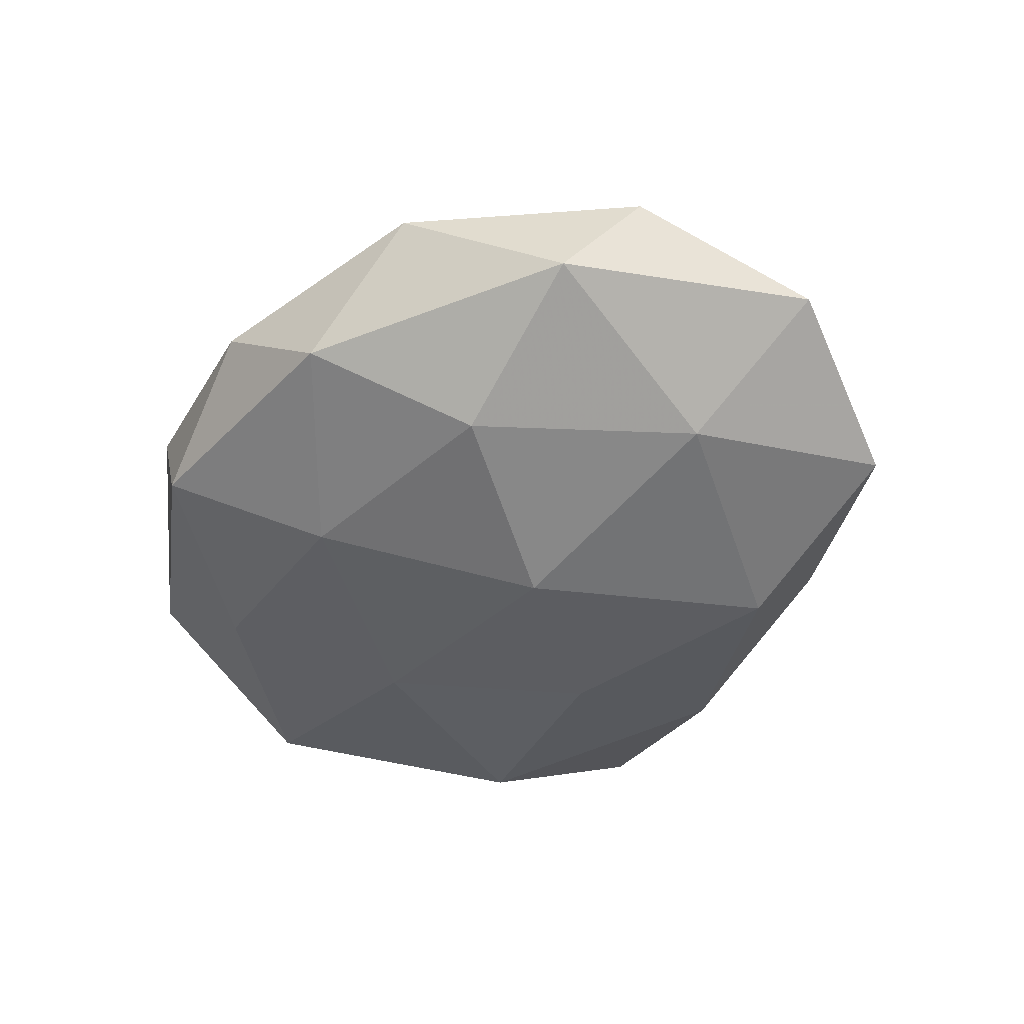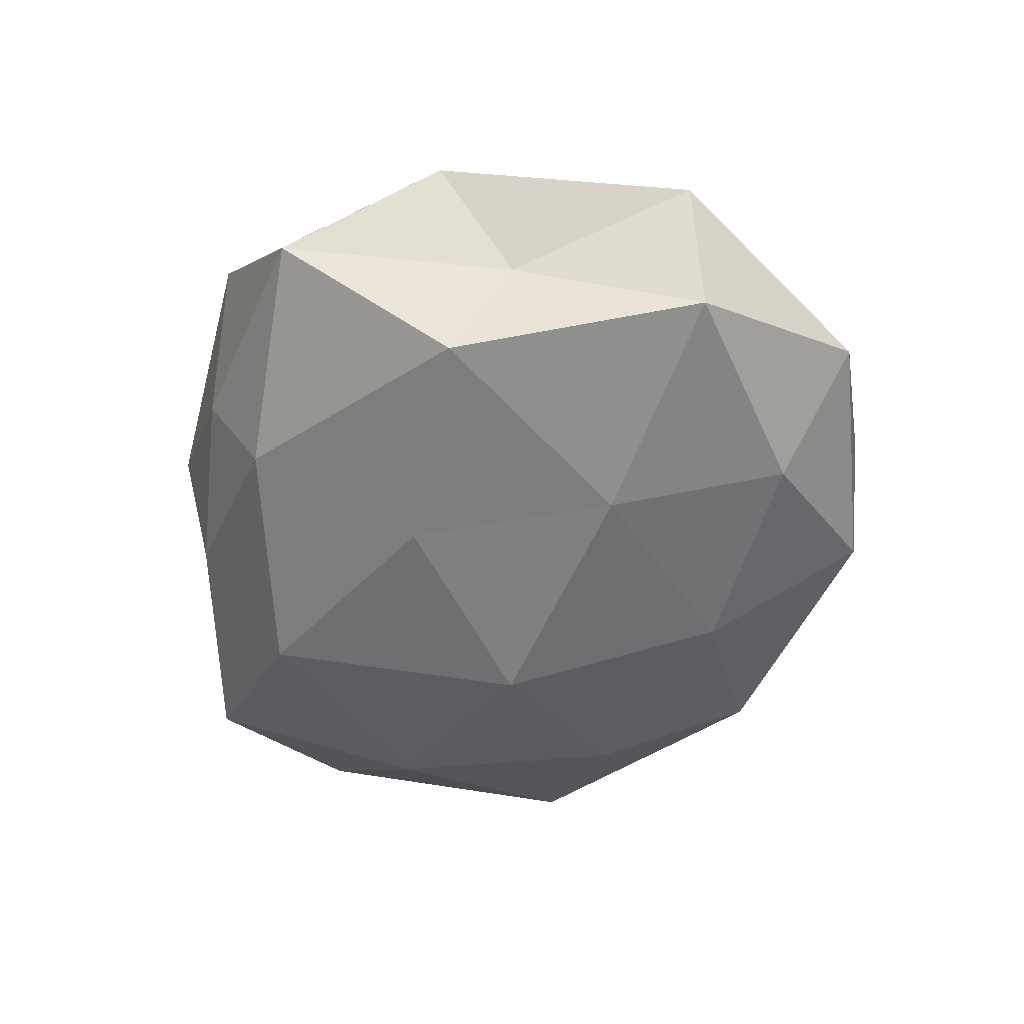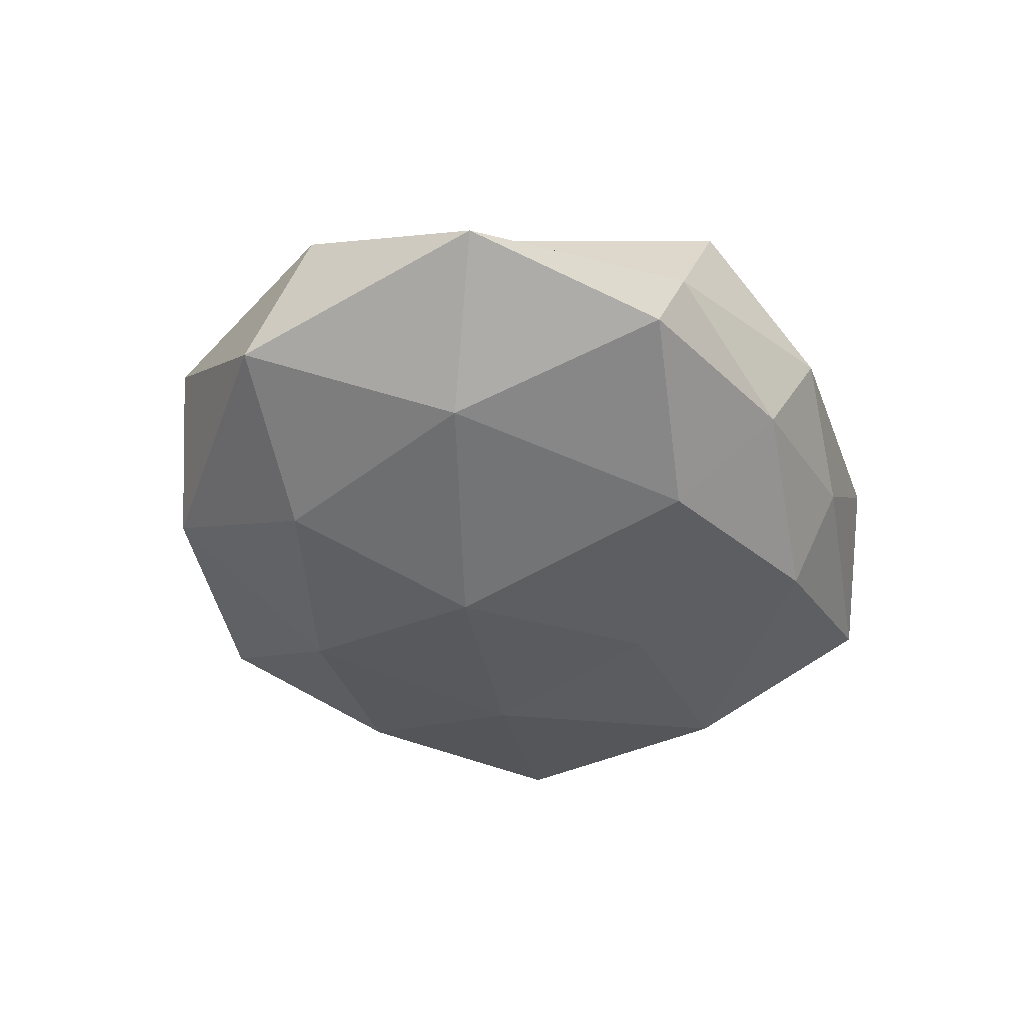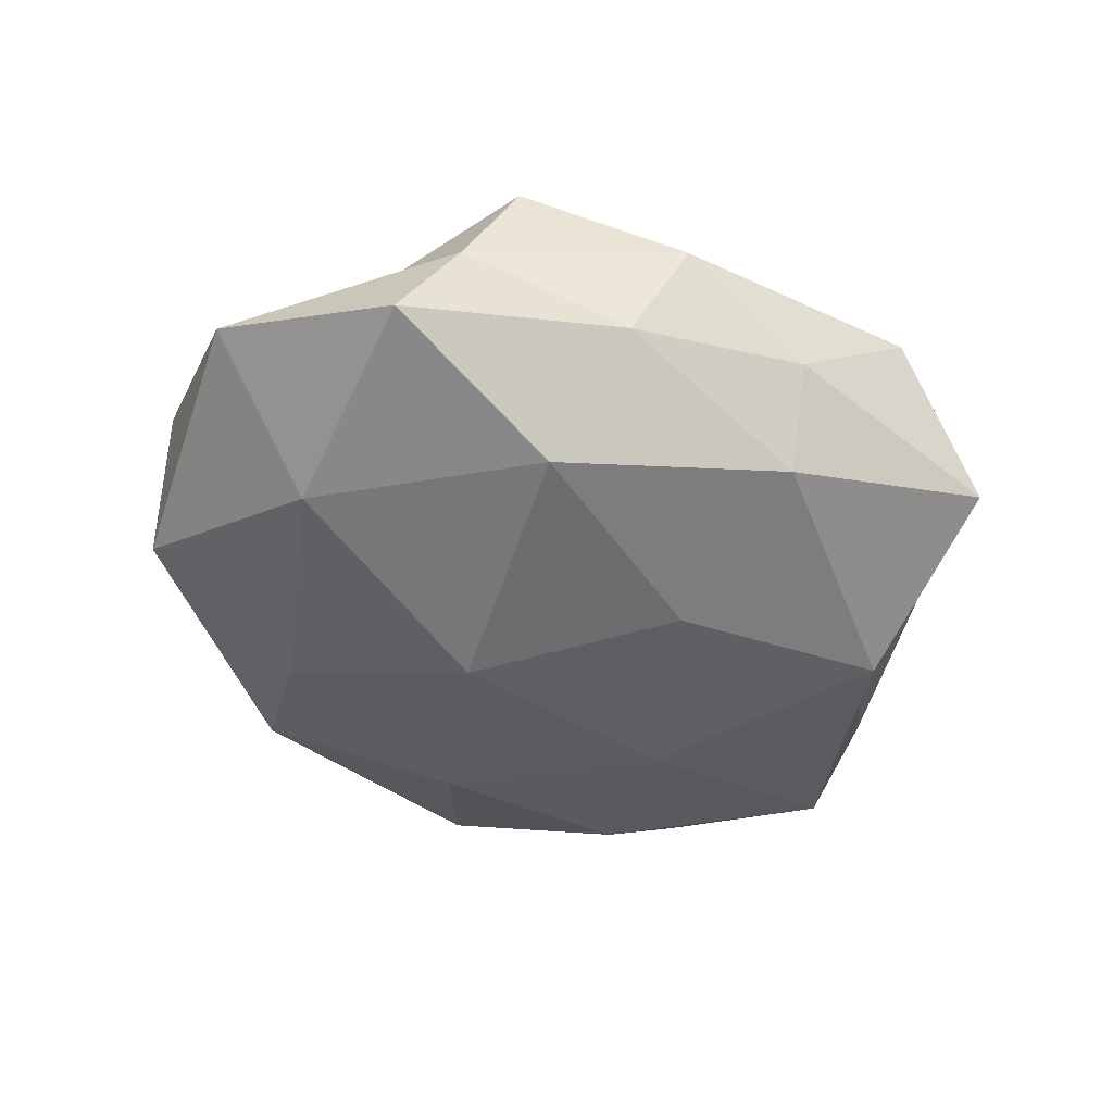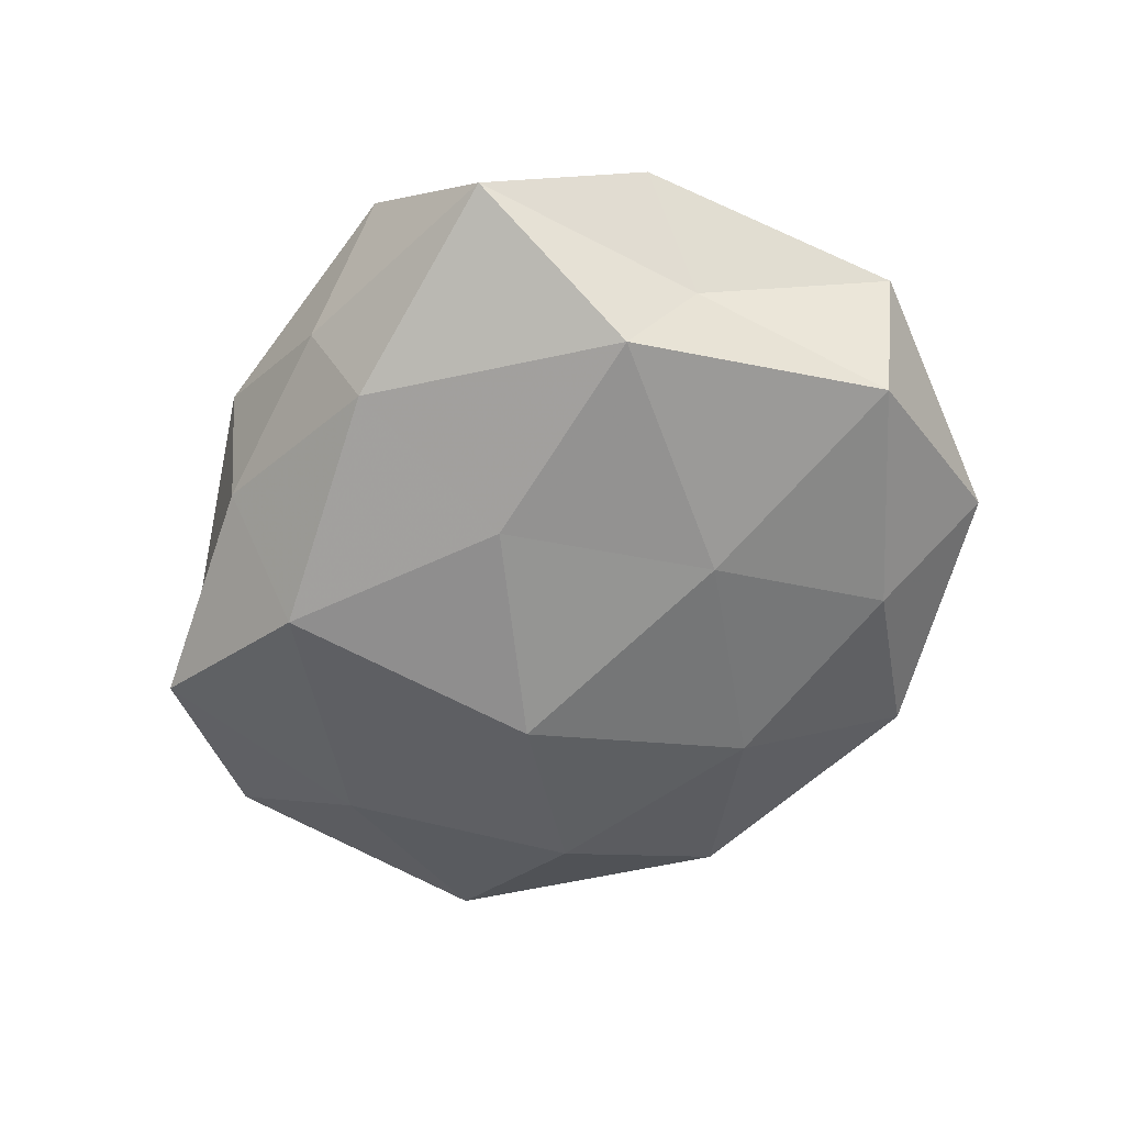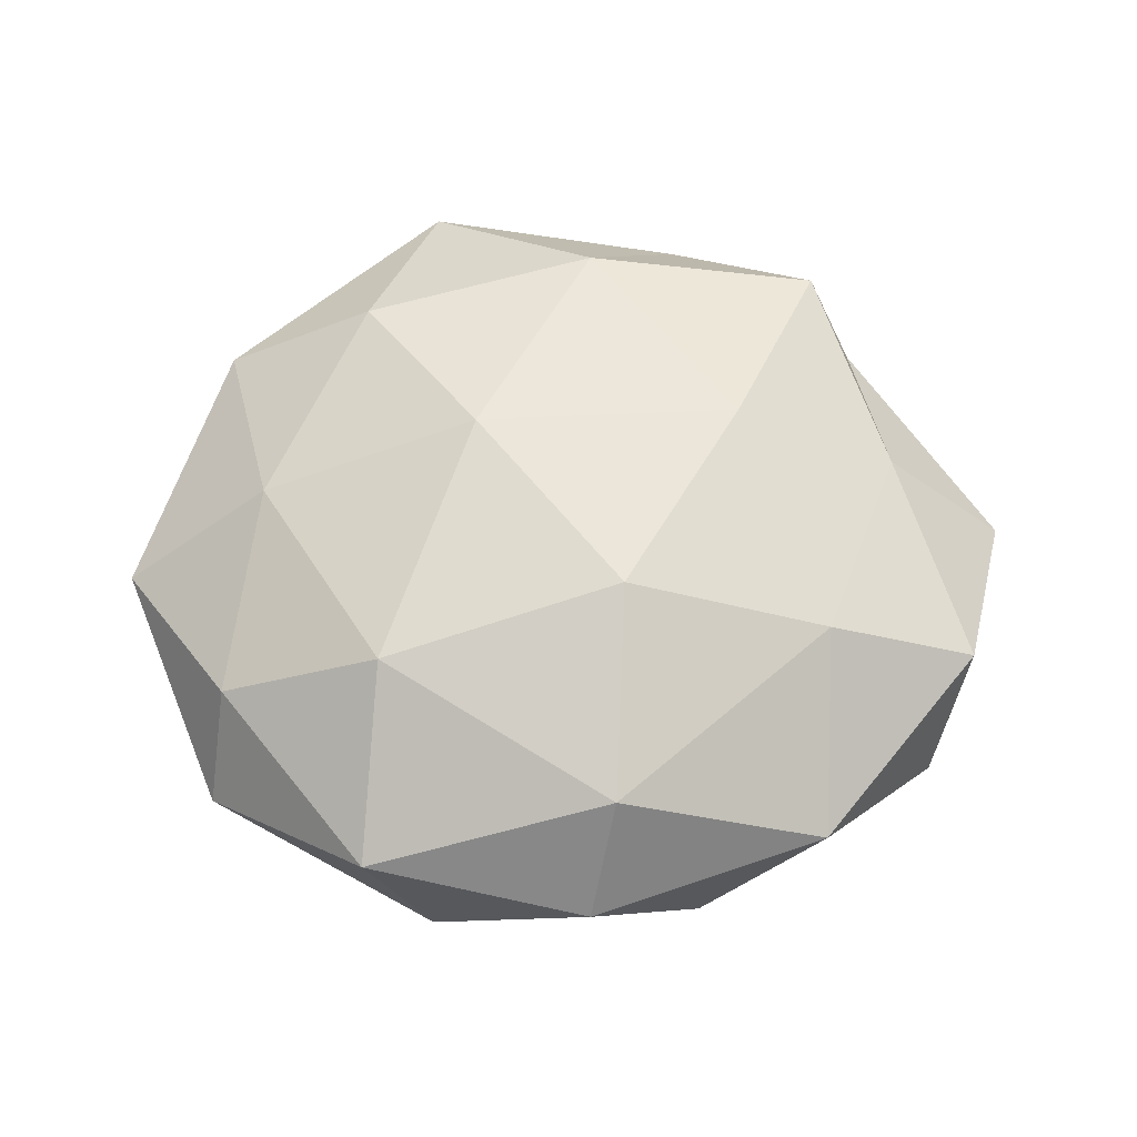
<metadata>
{"format":"obj","ext":"obj","renderer":"f3d","projection":"perspective","resolution":1024,"background":"white","views":[{"elev":-43.7,"azim":56.8,"up":"+Z"},{"elev":-52.6,"azim":-109.4,"up":"+Z"},{"elev":-39.8,"azim":104.5,"up":"+Z"},{"elev":-46.8,"azim":145.2,"up":"+Z"},{"elev":-60.1,"azim":-131.2,"up":"+Z"},{"elev":62.2,"azim":2.4,"up":"+Z"}]}
</metadata>
<code>
v 0.01354 0.0485 0.006583
v 0.05509 -0.01498 0.006892
v 0.01974 -0.04606 -0.009455
v -0.02841 0.02883 0.01825
v -0.007342 0.01713 -0.02318
v 0.01208 -0.00433 -0.0265
v 0.03929 0.03418 0.002768
v -0.03698 0.02174 -0.01976
v 0.03494 -0.01714 0.01804
v 0.04689 0.03157 -0.01141
v -0.03023 -0.03075 -0.01602
v 0.008177 -0.04207 0.01687
v -0.04366 0.01507 -0.006139
v 0.01894 0.04261 -0.007088
v 0.0507 -0.02519 -0.007721
v 0.008183 -0.01588 0.02596
v -0.04381 -0.0258 0.00983
v -0.05243 -0.009535 -0.01491
v -0.02066 0.05122 0.008946
v -0.01531 -0.04989 -0.008132
v 0.03284 0.03754 0.01673
v 0.02184 0.02879 -0.02164
v -0.002065 -0.03136 -0.01939
v -0.04039 0.001222 0.01569
v -0.05956 -0.00553 0.001703
v 0.03546 -0.04128 0.005786
v 0.06049 0.009332 -0.00254
v 0.005447 -0.05209 0.002743
v -0.004962 0.04828 -0.003101
v -0.01203 0.007814 0.025
v -0.007593 0.04112 -0.01585
v 0.001932 0.03773 0.02015
v -0.04574 -0.03558 -0.004055
v 0.04232 0.002463 -0.01736
v 0.0441 0.01144 0.01189
v 0.0225 0.01193 0.02325
v 0.02791 -0.02498 -0.0189
v -0.03675 0.04614 -0.006753
v -0.04843 0.02748 0.006559
v -0.02253 -0.02563 0.02124
v -0.02131 -0.007617 -0.02249
v -0.02371 -0.04854 0.007868
f 1 7 14
f 14 7 10
f 12 9 16
f 13 8 18
f 1 21 7
f 5 22 6
f 14 10 22
f 20 23 3
f 20 11 23
f 18 25 13
f 24 25 17
f 26 2 9
f 26 9 12
f 26 15 2
f 3 15 26
f 10 7 27
f 2 15 27
f 28 20 3
f 28 3 26
f 28 26 12
f 29 1 14
f 29 19 1
f 24 30 4
f 31 5 8
f 31 22 5
f 14 22 31
f 29 14 31
f 19 32 1
f 19 4 32
f 1 32 21
f 32 4 30
f 11 33 18
f 20 33 11
f 33 17 25
f 33 25 18
f 22 34 6
f 22 10 34
f 27 34 10
f 15 34 27
f 9 2 35
f 7 21 35
f 27 35 2
f 7 35 27
f 16 9 36
f 36 30 16
f 21 32 36
f 32 30 36
f 9 35 36
f 36 35 21
f 3 37 15
f 3 23 37
f 37 23 6
f 6 34 37
f 15 37 34
f 38 8 13
f 29 38 19
f 31 8 38
f 29 31 38
f 19 39 4
f 4 39 24
f 39 13 25
f 39 25 24
f 38 13 39
f 38 39 19
f 12 16 40
f 17 40 24
f 40 16 30
f 40 30 24
f 6 41 5
f 8 5 41
f 8 41 18
f 18 41 11
f 23 41 6
f 23 11 41
f 28 12 42
f 28 42 20
f 42 17 33
f 42 33 20
f 12 40 42
f 42 40 17

</code>
